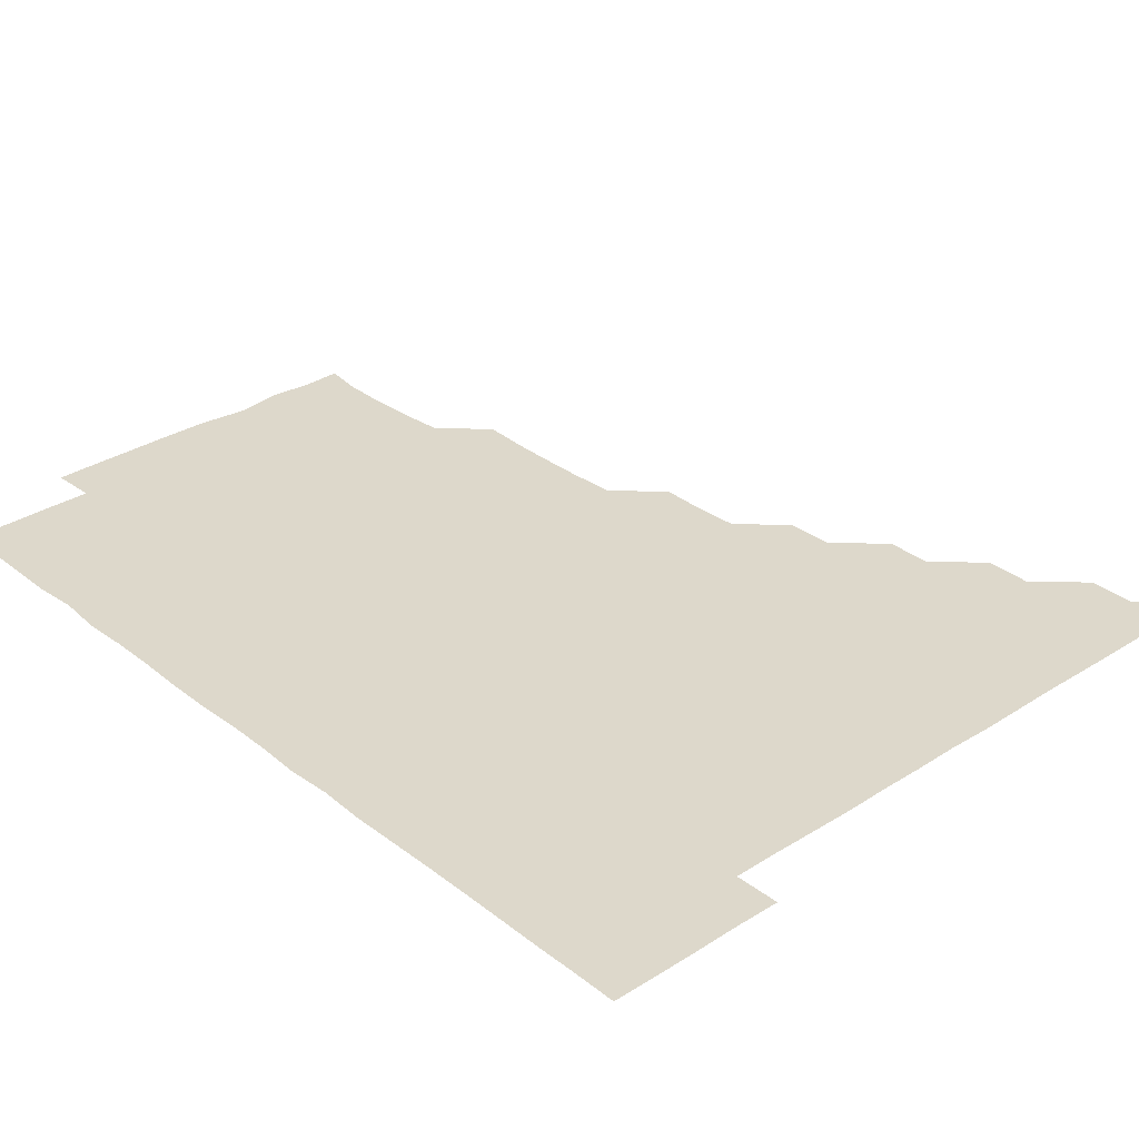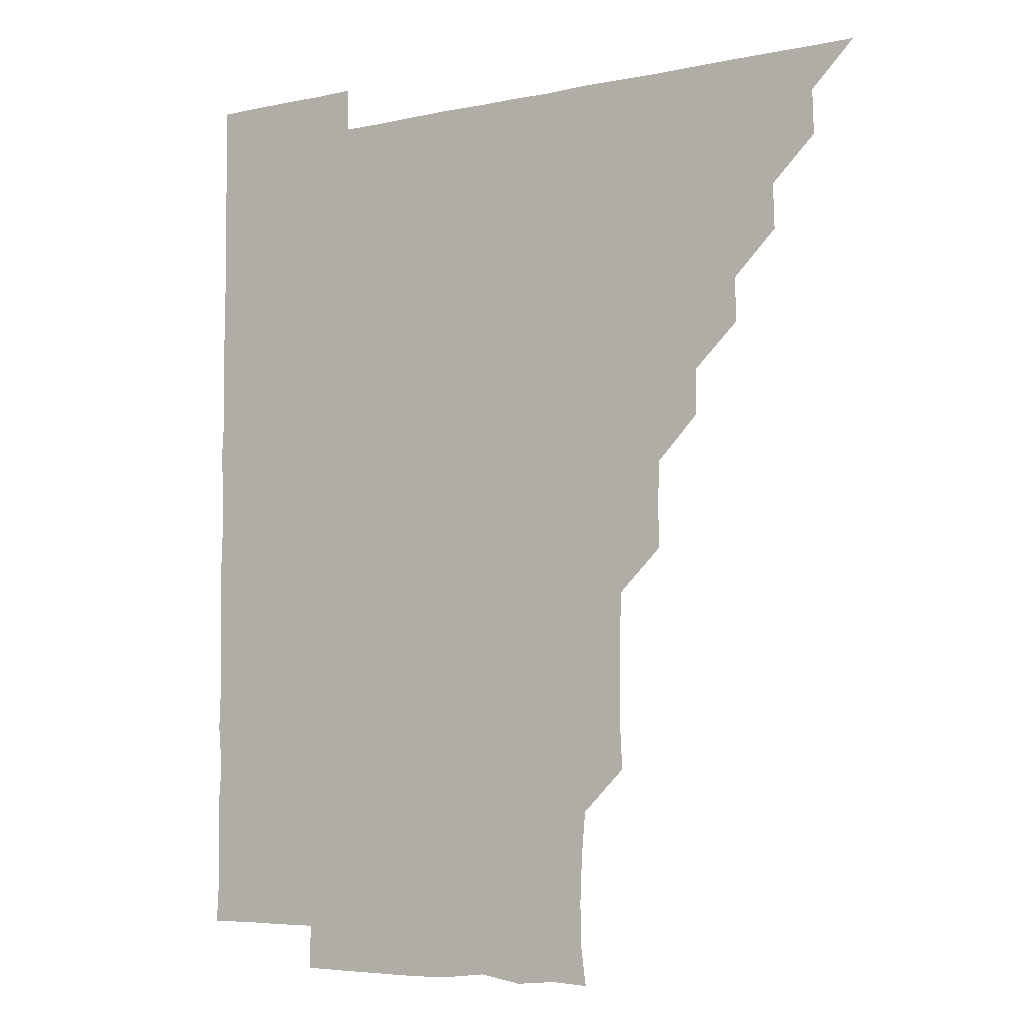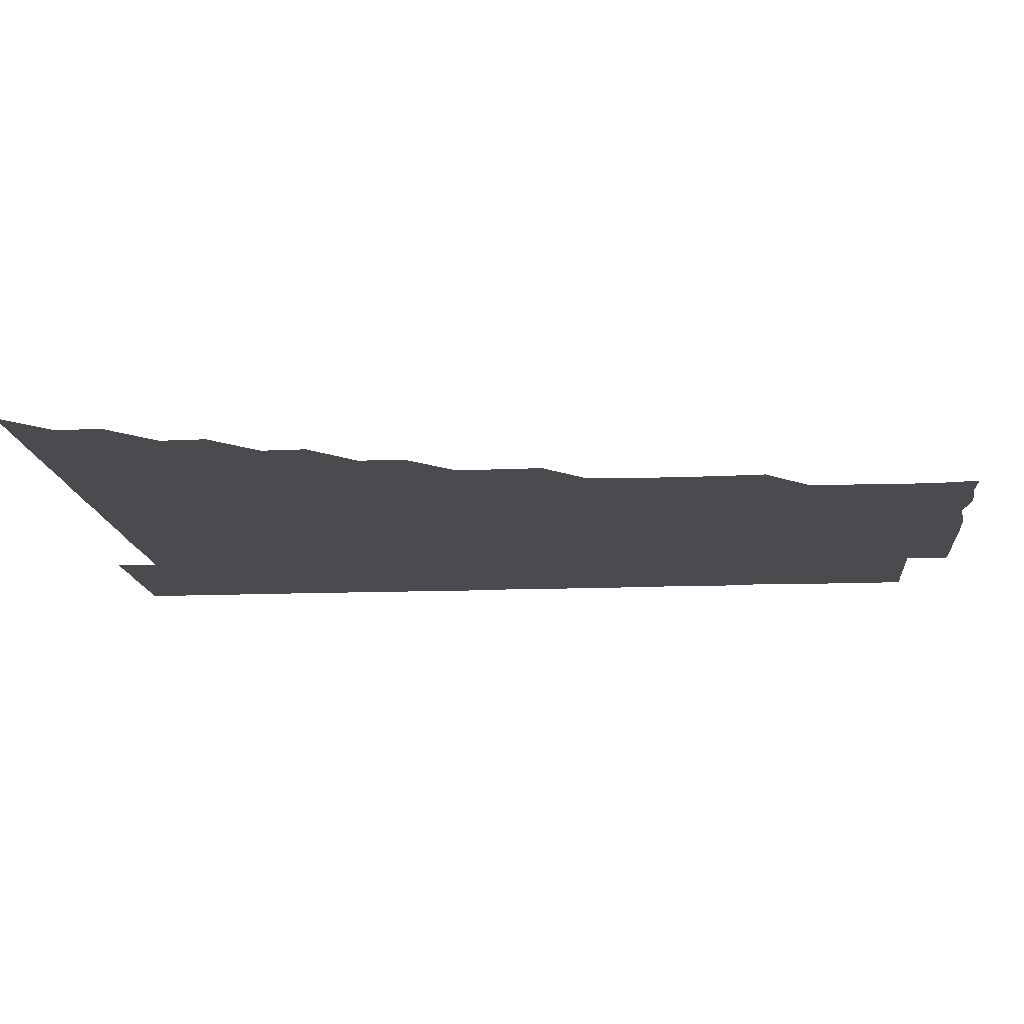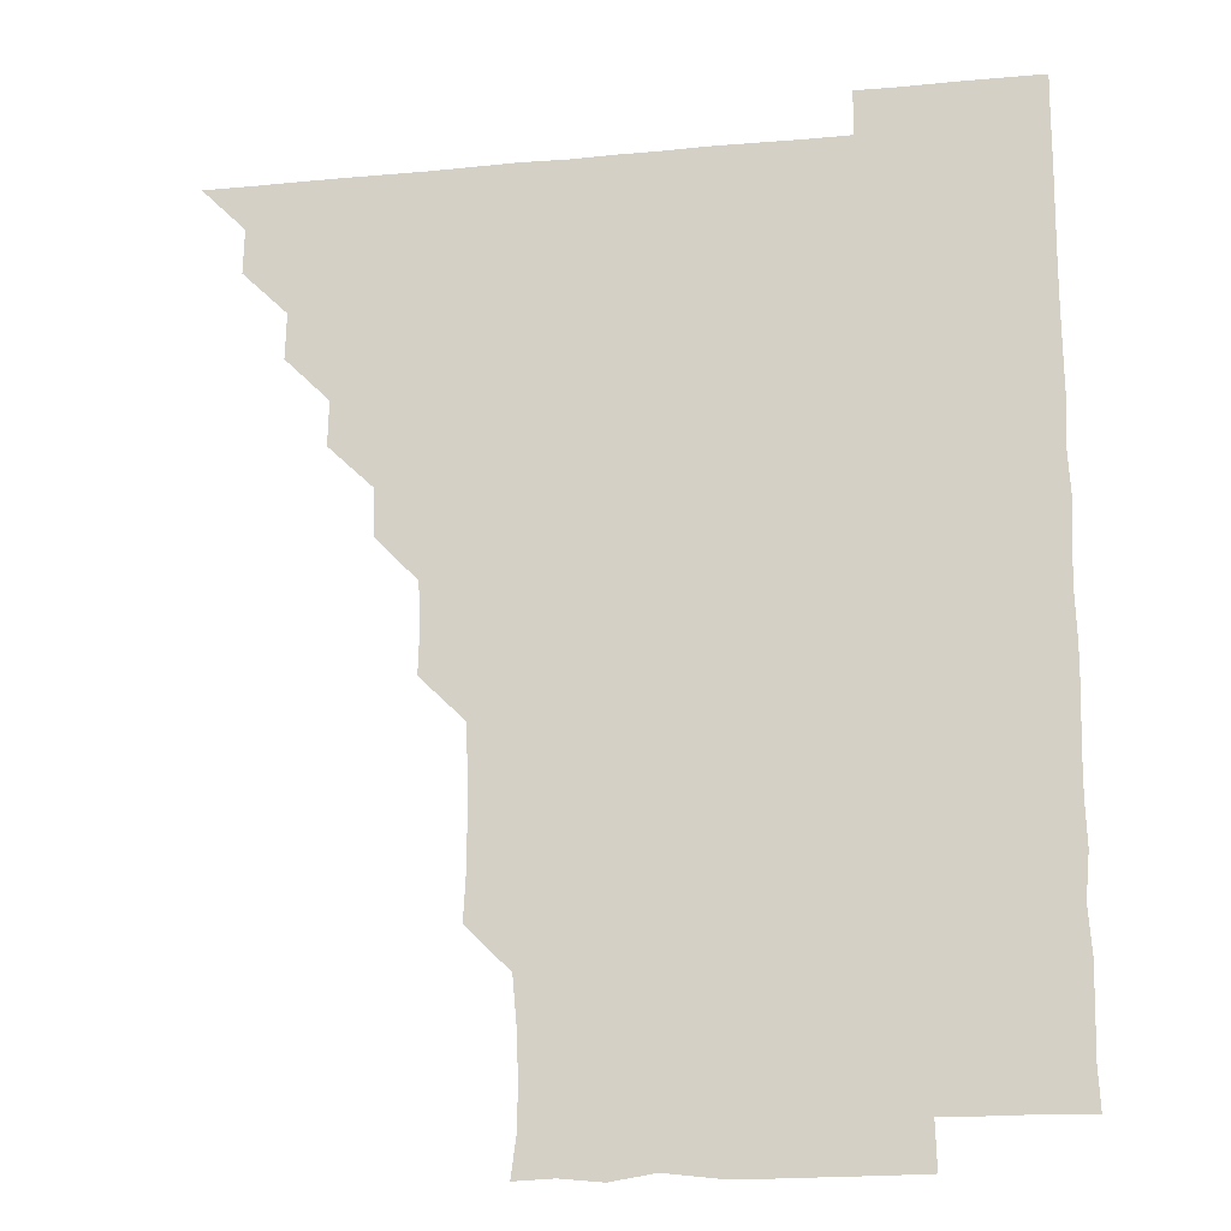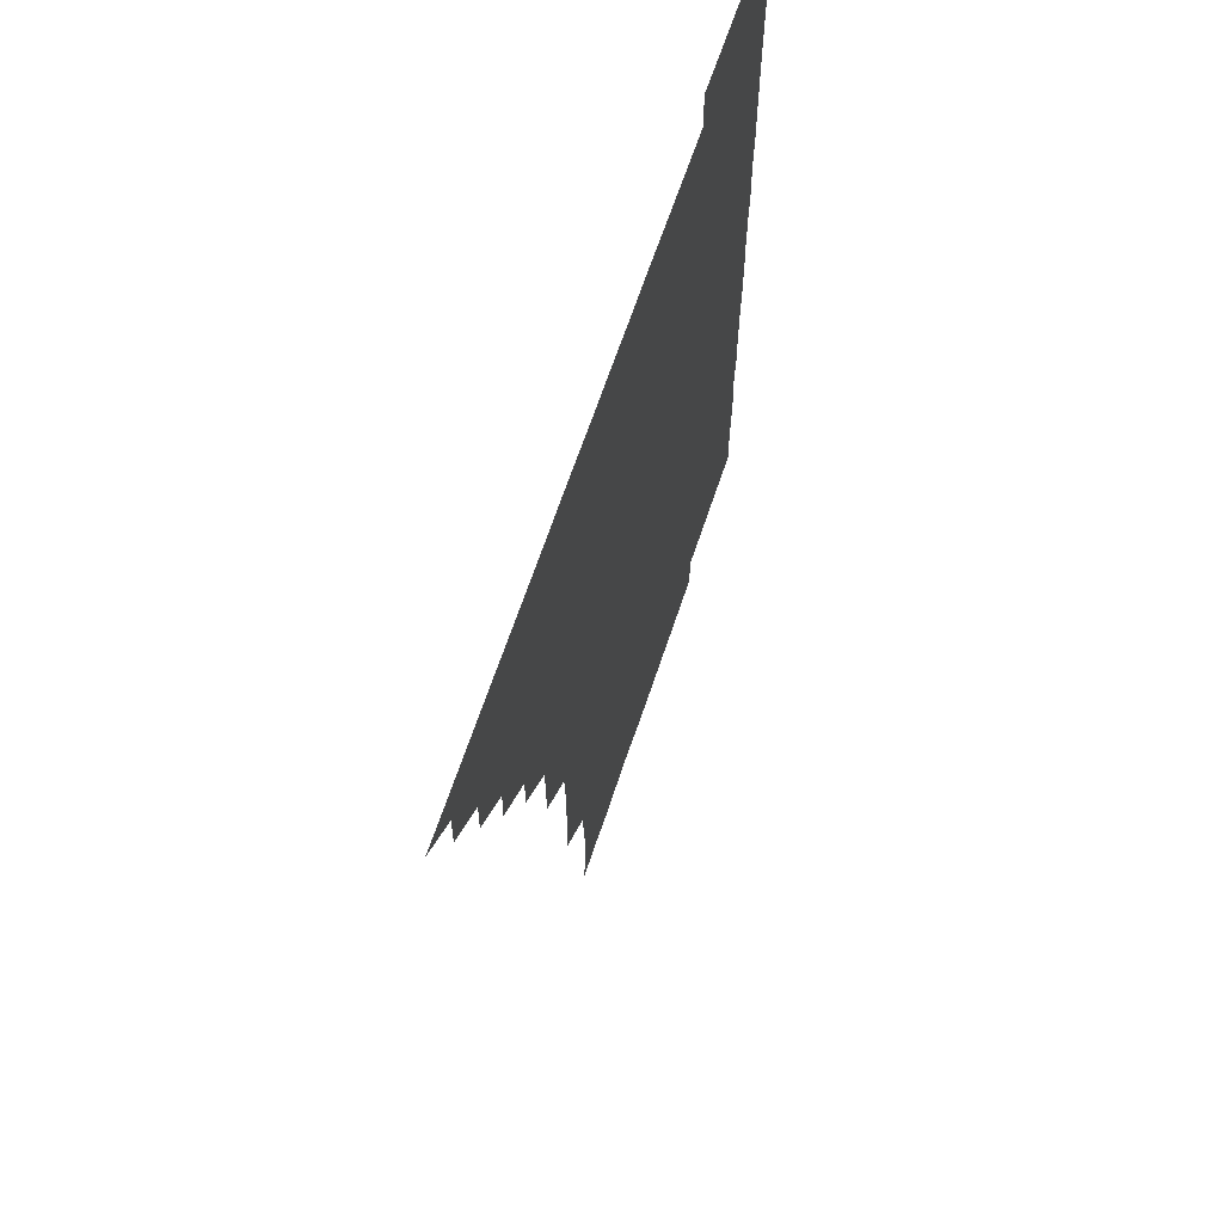
<metadata>
{"format":"obj","ext":"obj","renderer":"f3d","projection":"perspective","resolution":1024,"background":"white","views":[{"elev":31.2,"azim":137.8,"up":"+Z"},{"elev":-5.7,"azim":-146.7,"up":"+Y"},{"elev":-14.0,"azim":-84.9,"up":"+Z"},{"elev":-17.0,"azim":10.7,"up":"+Y"},{"elev":66.2,"azim":-71.5,"up":"+Y"}]}
</metadata>
<code>
v 451 496 0
v 465.7 465.8 0
v 466.2 480.9 0
v 466.1 495.9 0
v 480.7 435.4 0
v 481.2 450.8 0
v 481.1 466.1 0
v 481.1 480.9 0
v 481 496 0
v 495.5 405.3 0
v 495.9 420.4 0
v 496.1 436.1 0
v 496.2 451 0
v 496.2 466 0
v 496 481 0
v 496 496.1 0
v 511.2 374.9 0
v 511.1 390.5 0
v 511.2 406.3 0
v 511.3 421.5 0
v 511.3 436.4 0
v 511.1 451 0
v 511 466 0
v 511.1 480.9 0
v 510.9 496 0
v 526 330.1 0
v 526.4 345 0
v 525.7 359.9 0
v 526.4 376.6 0
v 526.2 391.2 0
v 526 406 0
v 525.9 420.8 0
v 526 436 0
v 526 451 0
v 526.1 465.9 0
v 526 481 0
v 526 496 0
v 541.1 254.5 0
v 541.9 269.4 0
v 542 284.4 0
v 541.9 299.9 0
v 541.1 315.4 0
v 541.1 331.1 0
v 541.3 346.4 0
v 541.2 361.3 0
v 540.9 375.9 0
v 541.2 391.4 0
v 541.1 406.1 0
v 541.2 421.2 0
v 541 436 0
v 541.3 451 0
v 541 466 0
v 541 480.9 0
v 541.1 496.1 0
v 556 180.6 0
v 557.8 194 0
v 558.1 208.6 0
v 557.4 224.2 0
v 556.1 239.8 0
v 556.3 256.3 0
v 556.3 271.3 0
v 556.4 286.2 0
v 556.2 301 0
v 555.9 315.9 0
v 556.1 331.3 0
v 556 346 0
v 556.2 361.4 0
v 556 376 0
v 555.9 390.9 0
v 556.1 406.2 0
v 556 421.1 0
v 556.2 436.1 0
v 556 451 0
v 556 466 0
v 556 480.9 0
v 555.8 496.3 0
v 569.4 181.2 0
v 572.2 195.8 0
v 571.7 211.7 0
v 571.5 226.4 0
v 571.2 241.4 0
v 571 255.9 0
v 571 271.1 0
v 571.2 286.7 0
v 571.3 301.6 0
v 571.1 315.8 0
v 570.9 331 0
v 571.2 346.4 0
v 571 361.1 0
v 571.1 376.4 0
v 571.2 391.3 0
v 571.1 406.1 0
v 571.1 421.2 0
v 571.1 436 0
v 571.1 451 0
v 571 466 0
v 571 481.1 0
v 571 495.9 0
v 583.6 179.8 0
v 585.8 196.5 0
v 586 211.6 0
v 586.1 226.9 0
v 586.1 241.6 0
v 586 256.9 0
v 586.7 271.3 0
v 586.1 286 0
v 585.9 301.1 0
v 586.1 316.6 0
v 586.2 331.4 0
v 586.1 346.2 0
v 586.1 361.1 0
v 585.9 375.7 0
v 586 391 0
v 586 406.1 0
v 586 420.9 0
v 586 436.1 0
v 586 451 0
v 586 466 0
v 586.1 480.8 0
v 585.9 496.2 0
v 598.6 182.2 0
v 601.3 197 0
v 601.5 211.6 0
v 601.2 225.9 0
v 601 241.2 0
v 600.8 255.4 0
v 601 271.7 0
v 601.1 286.5 0
v 601.3 301 0
v 601 316 0
v 601 331.1 0
v 601 346.1 0
v 601 361.1 0
v 601.2 376.4 0
v 601 391 0
v 601.1 406.3 0
v 601 421 0
v 601 436 0
v 601.1 451 0
v 601 465.9 0
v 601 481.1 0
v 601 496.1 0
v 615.5 180.2 0
v 616.2 196.4 0
v 616.2 211.1 0
v 616.1 226.7 0
v 616.1 240.6 0
v 616 256 0
v 615.8 271.6 0
v 615.9 286 0
v 616 301.6 0
v 616.2 316.3 0
v 616 331.3 0
v 616.2 346 0
v 616 361.2 0
v 616 376.3 0
v 616 391 0
v 616 406 0
v 616.1 421.2 0
v 616.1 436 0
v 616 451 0
v 616.1 465.9 0
v 616.1 480.7 0
v 615.8 496.3 0
v 630.8 180 0
v 630.7 196.4 0
v 630.8 212.2 0
v 631 226.3 0
v 631.1 241.8 0
v 631.6 255.6 0
v 630.8 271.1 0
v 631 286 0
v 630.9 301.1 0
v 631 316.4 0
v 631 330.5 0
v 630.9 346.5 0
v 631 361.2 0
v 631 376 0
v 631 391.1 0
v 631 406.1 0
v 631 421.1 0
v 631 436.1 0
v 631.1 451 0
v 631 465.9 0
v 631 481.1 0
v 630.7 496.2 0
v 646 180.1 0
v 645.9 196.8 0
v 645.9 210.9 0
v 646 226.5 0
v 645.7 240.9 0
v 645.9 257.2 0
v 646.2 271.3 0
v 646 286.2 0
v 645.9 301.1 0
v 645.8 316.5 0
v 646 331.3 0
v 646 346.3 0
v 646 361.1 0
v 646 376.1 0
v 645.9 391.3 0
v 646 406.1 0
v 646 421.2 0
v 646 436.1 0
v 646.1 451 0
v 646 466 0
v 646.1 480.9 0
v 645.8 495.9 0
v 661.4 180.3 0
v 660.6 196.2 0
v 660.8 211.5 0
v 660.9 226.5 0
v 661.1 241.4 0
v 661 255.9 0
v 660.9 271.4 0
v 661 286.2 0
v 661 301.2 0
v 660.8 316.3 0
v 661.2 330.6 0
v 660.7 346.4 0
v 660.9 361.2 0
v 660.9 376.2 0
v 661.1 390.9 0
v 660.9 406.2 0
v 661 421 0
v 661 435.9 0
v 661 451.2 0
v 661 466 0
v 661.1 480.9 0
v 661 496 0
v 660.9 511.2 0
v 676.1 180.5 0
v 675.7 195.9 0
v 676 211 0
v 675.9 226.2 0
v 675.8 241.2 0
v 675.7 256.7 0
v 675.8 271.4 0
v 675.8 286.5 0
v 675.9 301.3 0
v 675.9 316.1 0
v 675.9 331.4 0
v 675.8 346.3 0
v 675.9 361.1 0
v 676.1 375.9 0
v 675.9 391.3 0
v 676 406 0
v 675.8 421.3 0
v 676 436.1 0
v 675.9 451.1 0
v 676 466 0
v 676 481 0
v 676.1 495.8 0
v 675.9 511 0
v 692.1 195.8 0
v 690.9 211.3 0
v 690.6 226.7 0
v 690.7 241.5 0
v 690.9 256.2 0
v 690.8 271.4 0
v 690.7 286.4 0
v 690.8 301.3 0
v 690.8 316.3 0
v 690.8 331.3 0
v 691 346 0
v 690.9 361.1 0
v 690.8 376.3 0
v 690.6 391.5 0
v 690.9 406.2 0
v 690.9 421.1 0
v 691 436 0
v 690.8 451.3 0
v 691 466 0
v 691 481 0
v 691.1 495.8 0
v 690.9 511.1 0
v 707.2 196 0
v 705.7 211.4 0
v 705.6 226.6 0
v 705.5 241.6 0
v 705.7 256.1 0
v 705.3 271.9 0
v 705.7 286.1 0
v 705.2 301.6 0
v 705.7 316.4 0
v 705.7 331.3 0
v 705.1 346.6 0
v 705.7 361.1 0
v 705.6 376.5 0
v 705.9 390.9 0
v 705.5 406.5 0
v 705.5 421.3 0
v 705.6 436.2 0
v 705.9 451 0
v 705.7 466.3 0
v 706 481 0
v 705.9 495.8 0
v 705.9 511.1 0
v 721.2 195.7 0
v 720.5 209.9 0
v 720.8 224.5 0
v 721.1 239.2 0
v 719.9 254.3 0
v 721.3 269.4 0
v 720.7 284.3 0
v 720.8 299.5 0
v 721.3 314.7 0
v 721.3 329.5 0
v 720.8 344.6 0
v 720.9 359.9 0
v 721.6 375 0
v 720.7 390 0
v 721.3 405.1 0
v 721.1 420 0
v 720.9 435.3 0
v 720.8 450.6 0
v 720.9 465.8 0
v 721 480.9 0
v 720.9 496 0
v 721 511 0
f 3 4 1
f 6 7 2
f 2 7 3
f 7 8 3
f 3 8 4
f 8 9 4
f 11 12 5
f 5 12 6
f 12 13 6
f 6 13 7
f 13 14 7
f 7 14 8
f 14 15 8
f 8 15 9
f 15 16 9
f 18 19 10
f 10 19 11
f 19 20 11
f 11 20 12
f 20 21 12
f 12 21 13
f 21 22 13
f 13 22 14
f 22 23 14
f 14 23 15
f 23 24 15
f 15 24 16
f 24 25 16
f 28 29 17
f 17 29 18
f 29 30 18
f 18 30 19
f 30 31 19
f 19 31 20
f 31 32 20
f 20 32 21
f 32 33 21
f 21 33 22
f 33 34 22
f 22 34 23
f 34 35 23
f 23 35 24
f 35 36 24
f 24 36 25
f 36 37 25
f 42 43 26
f 26 43 27
f 43 44 27
f 27 44 28
f 44 45 28
f 28 45 29
f 45 46 29
f 29 46 30
f 46 47 30
f 30 47 31
f 47 48 31
f 31 48 32
f 48 49 32
f 32 49 33
f 49 50 33
f 33 50 34
f 50 51 34
f 34 51 35
f 51 52 35
f 35 52 36
f 52 53 36
f 36 53 37
f 53 54 37
f 59 60 38
f 38 60 39
f 60 61 39
f 39 61 40
f 61 62 40
f 40 62 41
f 62 63 41
f 41 63 42
f 63 64 42
f 42 64 43
f 64 65 43
f 43 65 44
f 65 66 44
f 44 66 45
f 66 67 45
f 45 67 46
f 67 68 46
f 46 68 47
f 68 69 47
f 47 69 48
f 69 70 48
f 48 70 49
f 70 71 49
f 49 71 50
f 71 72 50
f 50 72 51
f 72 73 51
f 51 73 52
f 73 74 52
f 52 74 53
f 74 75 53
f 53 75 54
f 75 76 54
f 55 77 56
f 77 78 56
f 56 78 57
f 78 79 57
f 57 79 58
f 79 80 58
f 58 80 59
f 80 81 59
f 59 81 60
f 81 82 60
f 60 82 61
f 82 83 61
f 61 83 62
f 83 84 62
f 62 84 63
f 84 85 63
f 63 85 64
f 85 86 64
f 64 86 65
f 86 87 65
f 65 87 66
f 87 88 66
f 66 88 67
f 88 89 67
f 67 89 68
f 89 90 68
f 68 90 69
f 90 91 69
f 69 91 70
f 91 92 70
f 70 92 71
f 92 93 71
f 71 93 72
f 93 94 72
f 72 94 73
f 94 95 73
f 73 95 74
f 95 96 74
f 74 96 75
f 96 97 75
f 75 97 76
f 97 98 76
f 77 99 78
f 99 100 78
f 78 100 79
f 100 101 79
f 79 101 80
f 101 102 80
f 80 102 81
f 102 103 81
f 81 103 82
f 103 104 82
f 82 104 83
f 104 105 83
f 83 105 84
f 105 106 84
f 84 106 85
f 106 107 85
f 85 107 86
f 107 108 86
f 86 108 87
f 108 109 87
f 87 109 88
f 109 110 88
f 88 110 89
f 110 111 89
f 89 111 90
f 111 112 90
f 90 112 91
f 112 113 91
f 91 113 92
f 113 114 92
f 92 114 93
f 114 115 93
f 93 115 94
f 115 116 94
f 94 116 95
f 116 117 95
f 95 117 96
f 117 118 96
f 96 118 97
f 118 119 97
f 97 119 98
f 119 120 98
f 99 121 100
f 121 122 100
f 100 122 101
f 122 123 101
f 101 123 102
f 123 124 102
f 102 124 103
f 124 125 103
f 103 125 104
f 125 126 104
f 104 126 105
f 126 127 105
f 105 127 106
f 127 128 106
f 106 128 107
f 128 129 107
f 107 129 108
f 129 130 108
f 108 130 109
f 130 131 109
f 109 131 110
f 131 132 110
f 110 132 111
f 132 133 111
f 111 133 112
f 133 134 112
f 112 134 113
f 134 135 113
f 113 135 114
f 135 136 114
f 114 136 115
f 136 137 115
f 115 137 116
f 137 138 116
f 116 138 117
f 138 139 117
f 117 139 118
f 139 140 118
f 118 140 119
f 140 141 119
f 119 141 120
f 141 142 120
f 121 143 122
f 143 144 122
f 122 144 123
f 144 145 123
f 123 145 124
f 145 146 124
f 124 146 125
f 146 147 125
f 125 147 126
f 147 148 126
f 126 148 127
f 148 149 127
f 127 149 128
f 149 150 128
f 128 150 129
f 150 151 129
f 129 151 130
f 151 152 130
f 130 152 131
f 152 153 131
f 131 153 132
f 153 154 132
f 132 154 133
f 154 155 133
f 133 155 134
f 155 156 134
f 134 156 135
f 156 157 135
f 135 157 136
f 157 158 136
f 136 158 137
f 158 159 137
f 137 159 138
f 159 160 138
f 138 160 139
f 160 161 139
f 139 161 140
f 161 162 140
f 140 162 141
f 162 163 141
f 141 163 142
f 163 164 142
f 143 165 144
f 165 166 144
f 144 166 145
f 166 167 145
f 145 167 146
f 167 168 146
f 146 168 147
f 168 169 147
f 147 169 148
f 169 170 148
f 148 170 149
f 170 171 149
f 149 171 150
f 171 172 150
f 150 172 151
f 172 173 151
f 151 173 152
f 173 174 152
f 152 174 153
f 174 175 153
f 153 175 154
f 175 176 154
f 154 176 155
f 176 177 155
f 155 177 156
f 177 178 156
f 156 178 157
f 178 179 157
f 157 179 158
f 179 180 158
f 158 180 159
f 180 181 159
f 159 181 160
f 181 182 160
f 160 182 161
f 182 183 161
f 161 183 162
f 183 184 162
f 162 184 163
f 184 185 163
f 163 185 164
f 185 186 164
f 165 187 166
f 187 188 166
f 166 188 167
f 188 189 167
f 167 189 168
f 189 190 168
f 168 190 169
f 190 191 169
f 169 191 170
f 191 192 170
f 170 192 171
f 192 193 171
f 171 193 172
f 193 194 172
f 172 194 173
f 194 195 173
f 173 195 174
f 195 196 174
f 174 196 175
f 196 197 175
f 175 197 176
f 197 198 176
f 176 198 177
f 198 199 177
f 177 199 178
f 199 200 178
f 178 200 179
f 200 201 179
f 179 201 180
f 201 202 180
f 180 202 181
f 202 203 181
f 181 203 182
f 203 204 182
f 182 204 183
f 204 205 183
f 183 205 184
f 205 206 184
f 184 206 185
f 206 207 185
f 185 207 186
f 207 208 186
f 187 209 188
f 209 210 188
f 188 210 189
f 210 211 189
f 189 211 190
f 211 212 190
f 190 212 191
f 212 213 191
f 191 213 192
f 213 214 192
f 192 214 193
f 214 215 193
f 193 215 194
f 215 216 194
f 194 216 195
f 216 217 195
f 195 217 196
f 217 218 196
f 196 218 197
f 218 219 197
f 197 219 198
f 219 220 198
f 198 220 199
f 220 221 199
f 199 221 200
f 221 222 200
f 200 222 201
f 222 223 201
f 201 223 202
f 223 224 202
f 202 224 203
f 224 225 203
f 203 225 204
f 225 226 204
f 204 226 205
f 226 227 205
f 205 227 206
f 227 228 206
f 206 228 207
f 228 229 207
f 207 229 208
f 229 230 208
f 209 232 210
f 232 233 210
f 210 233 211
f 233 234 211
f 211 234 212
f 234 235 212
f 212 235 213
f 235 236 213
f 213 236 214
f 236 237 214
f 214 237 215
f 237 238 215
f 215 238 216
f 238 239 216
f 216 239 217
f 239 240 217
f 217 240 218
f 240 241 218
f 218 241 219
f 241 242 219
f 219 242 220
f 242 243 220
f 220 243 221
f 243 244 221
f 221 244 222
f 244 245 222
f 222 245 223
f 245 246 223
f 223 246 224
f 246 247 224
f 224 247 225
f 247 248 225
f 225 248 226
f 248 249 226
f 226 249 227
f 249 250 227
f 227 250 228
f 250 251 228
f 228 251 229
f 251 252 229
f 229 252 230
f 252 253 230
f 230 253 231
f 253 254 231
f 233 255 234
f 255 256 234
f 234 256 235
f 256 257 235
f 235 257 236
f 257 258 236
f 236 258 237
f 258 259 237
f 237 259 238
f 259 260 238
f 238 260 239
f 260 261 239
f 239 261 240
f 261 262 240
f 240 262 241
f 262 263 241
f 241 263 242
f 263 264 242
f 242 264 243
f 264 265 243
f 243 265 244
f 265 266 244
f 244 266 245
f 266 267 245
f 245 267 246
f 267 268 246
f 246 268 247
f 268 269 247
f 247 269 248
f 269 270 248
f 248 270 249
f 270 271 249
f 249 271 250
f 271 272 250
f 250 272 251
f 272 273 251
f 251 273 252
f 273 274 252
f 252 274 253
f 274 275 253
f 253 275 254
f 275 276 254
f 255 277 256
f 277 278 256
f 256 278 257
f 278 279 257
f 257 279 258
f 279 280 258
f 258 280 259
f 280 281 259
f 259 281 260
f 281 282 260
f 260 282 261
f 282 283 261
f 261 283 262
f 283 284 262
f 262 284 263
f 284 285 263
f 263 285 264
f 285 286 264
f 264 286 265
f 286 287 265
f 265 287 266
f 287 288 266
f 266 288 267
f 288 289 267
f 267 289 268
f 289 290 268
f 268 290 269
f 290 291 269
f 269 291 270
f 291 292 270
f 270 292 271
f 292 293 271
f 271 293 272
f 293 294 272
f 272 294 273
f 294 295 273
f 273 295 274
f 295 296 274
f 274 296 275
f 296 297 275
f 275 297 276
f 297 298 276
f 277 299 278
f 299 300 278
f 278 300 279
f 300 301 279
f 279 301 280
f 301 302 280
f 280 302 281
f 302 303 281
f 281 303 282
f 303 304 282
f 282 304 283
f 304 305 283
f 283 305 284
f 305 306 284
f 284 306 285
f 306 307 285
f 285 307 286
f 307 308 286
f 286 308 287
f 308 309 287
f 287 309 288
f 309 310 288
f 288 310 289
f 310 311 289
f 289 311 290
f 311 312 290
f 290 312 291
f 312 313 291
f 291 313 292
f 313 314 292
f 292 314 293
f 314 315 293
f 293 315 294
f 315 316 294
f 294 316 295
f 316 317 295
f 295 317 296
f 317 318 296
f 296 318 297
f 318 319 297
f 297 319 298
f 319 320 298

</code>
